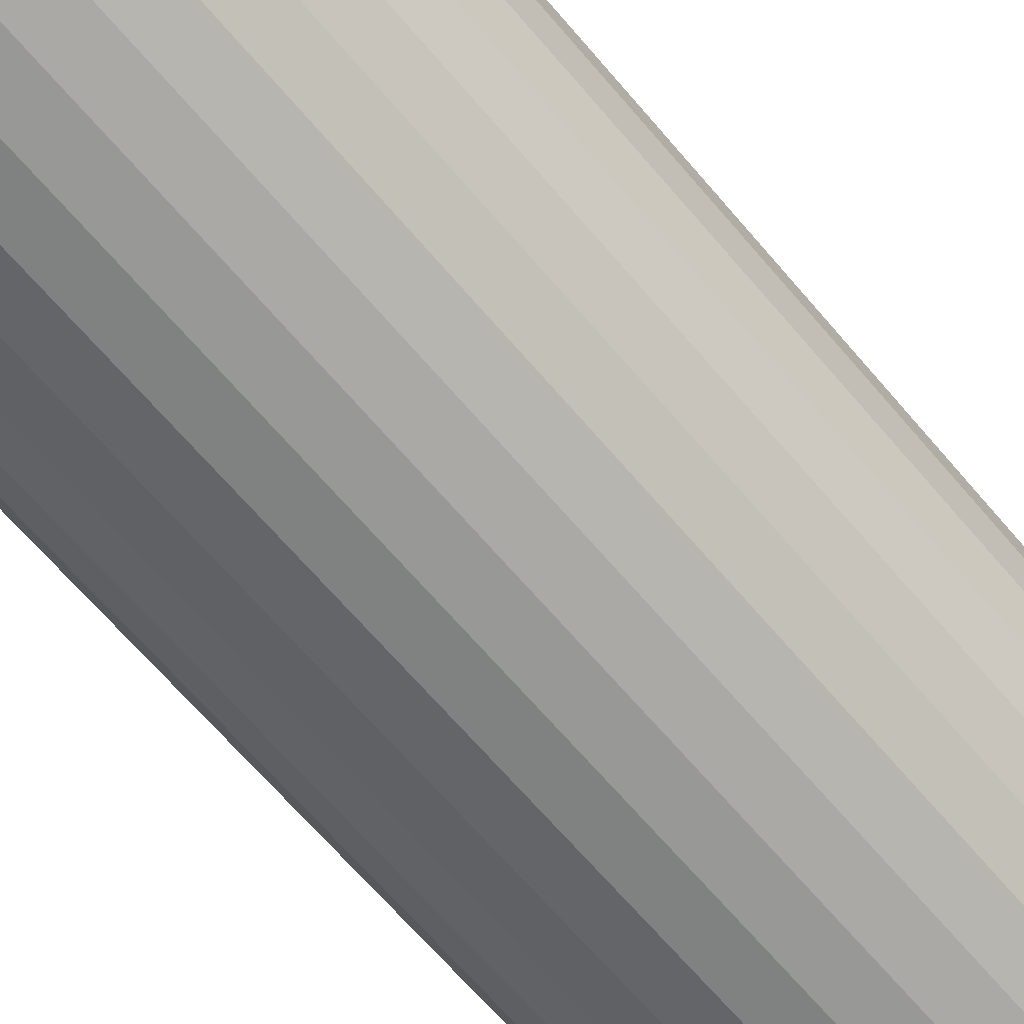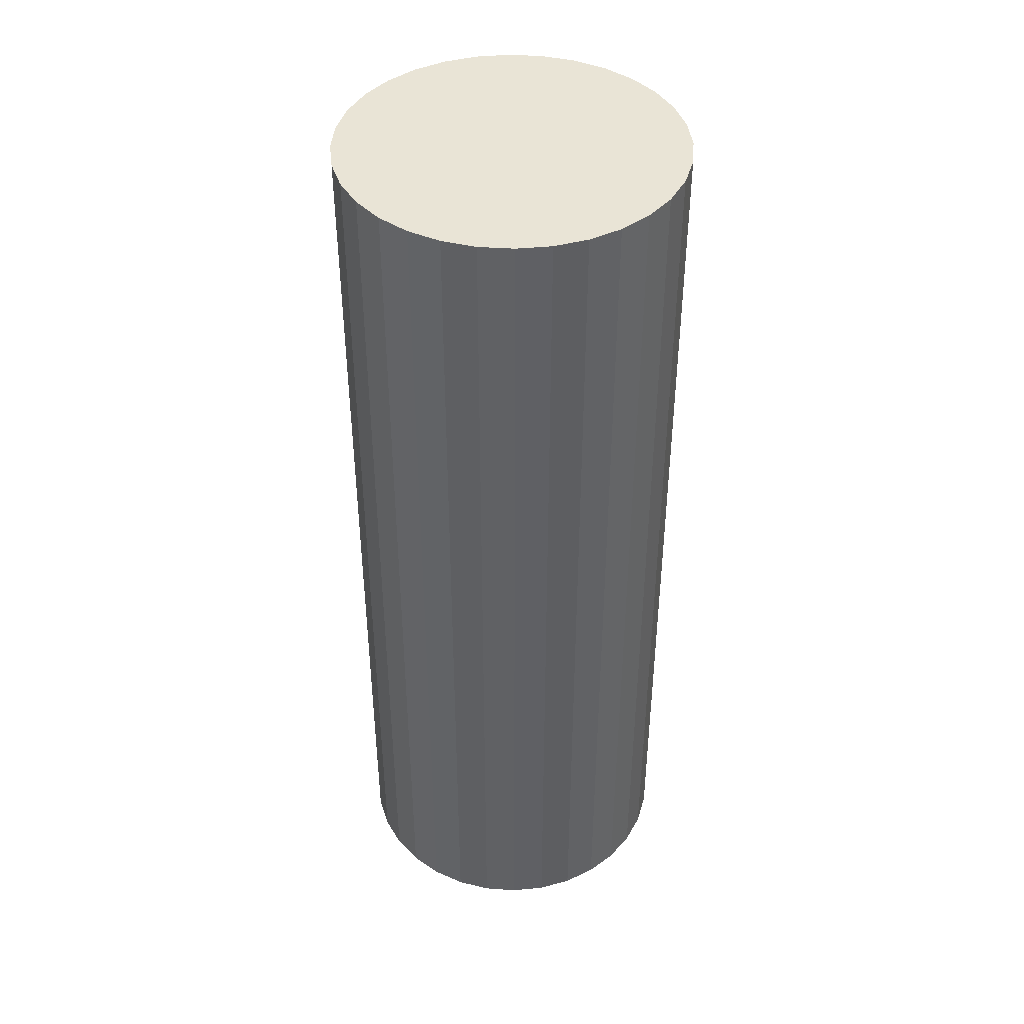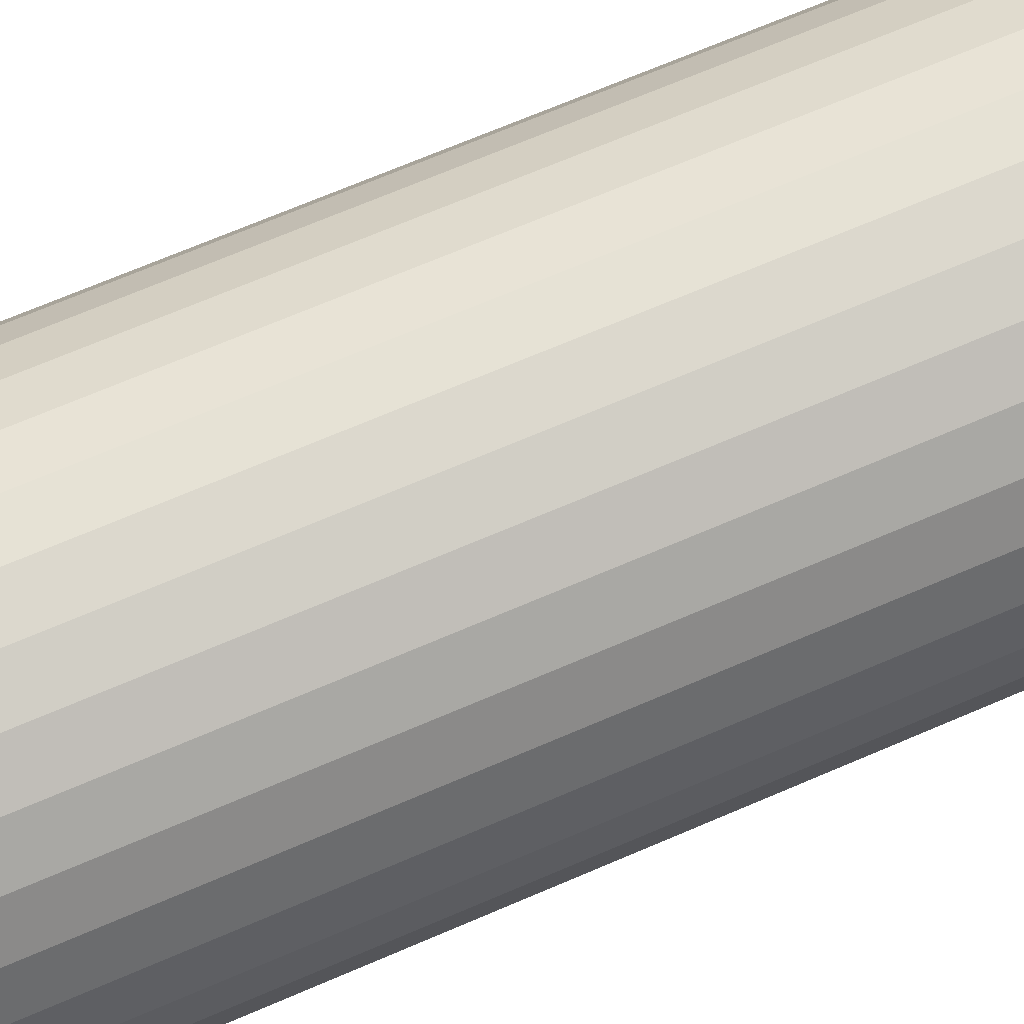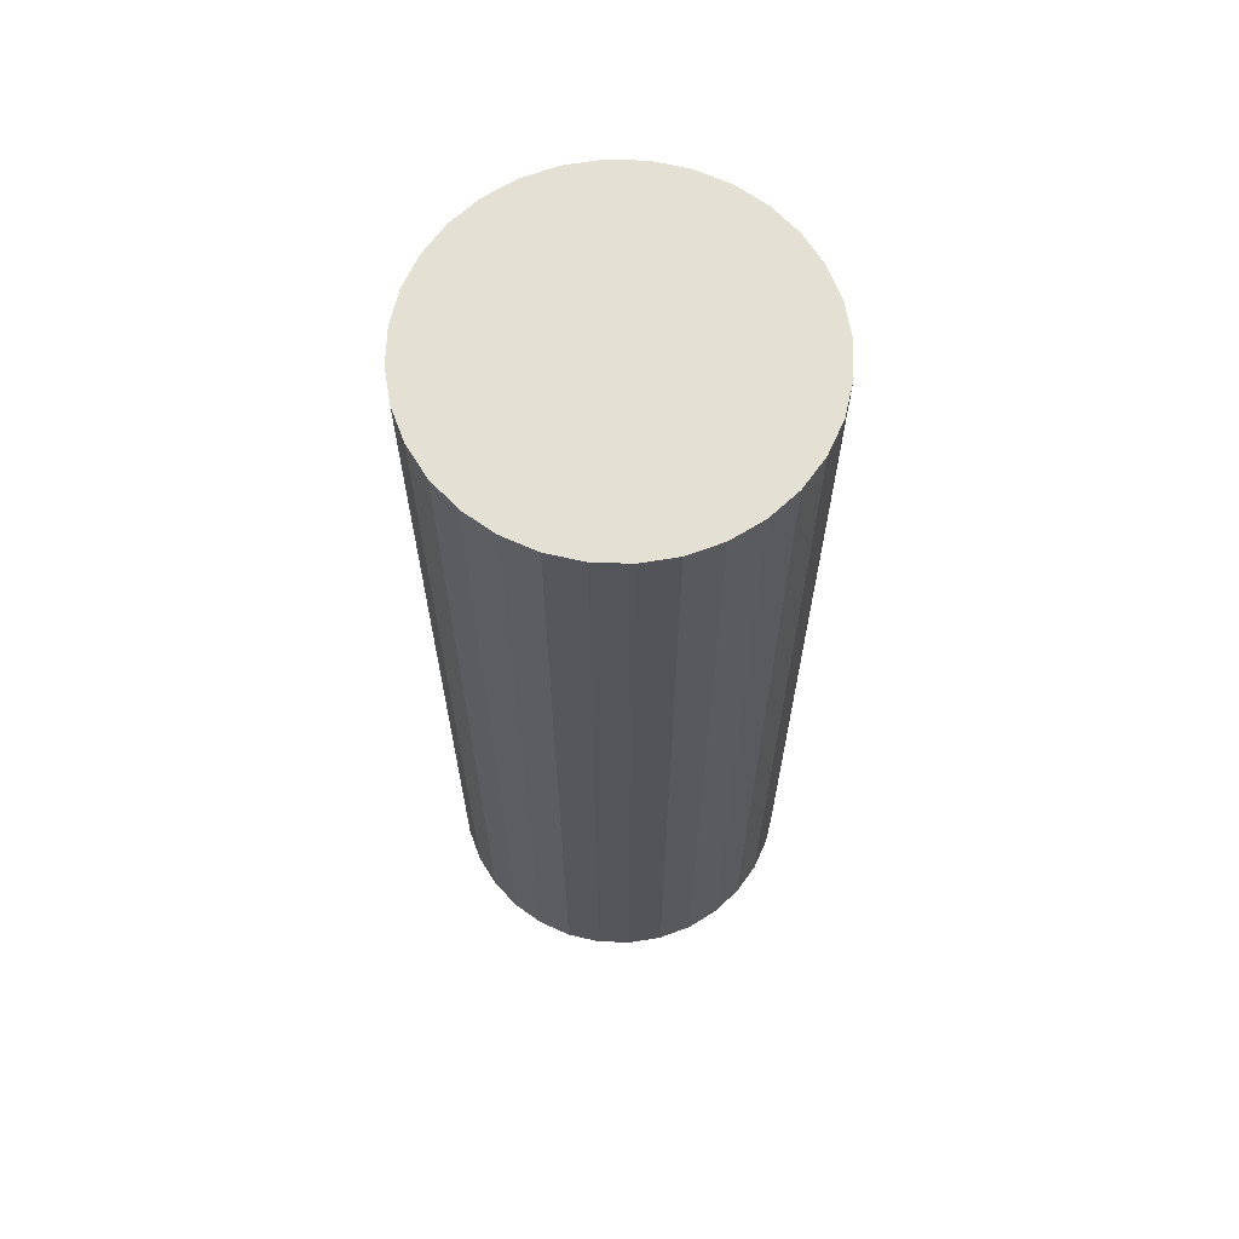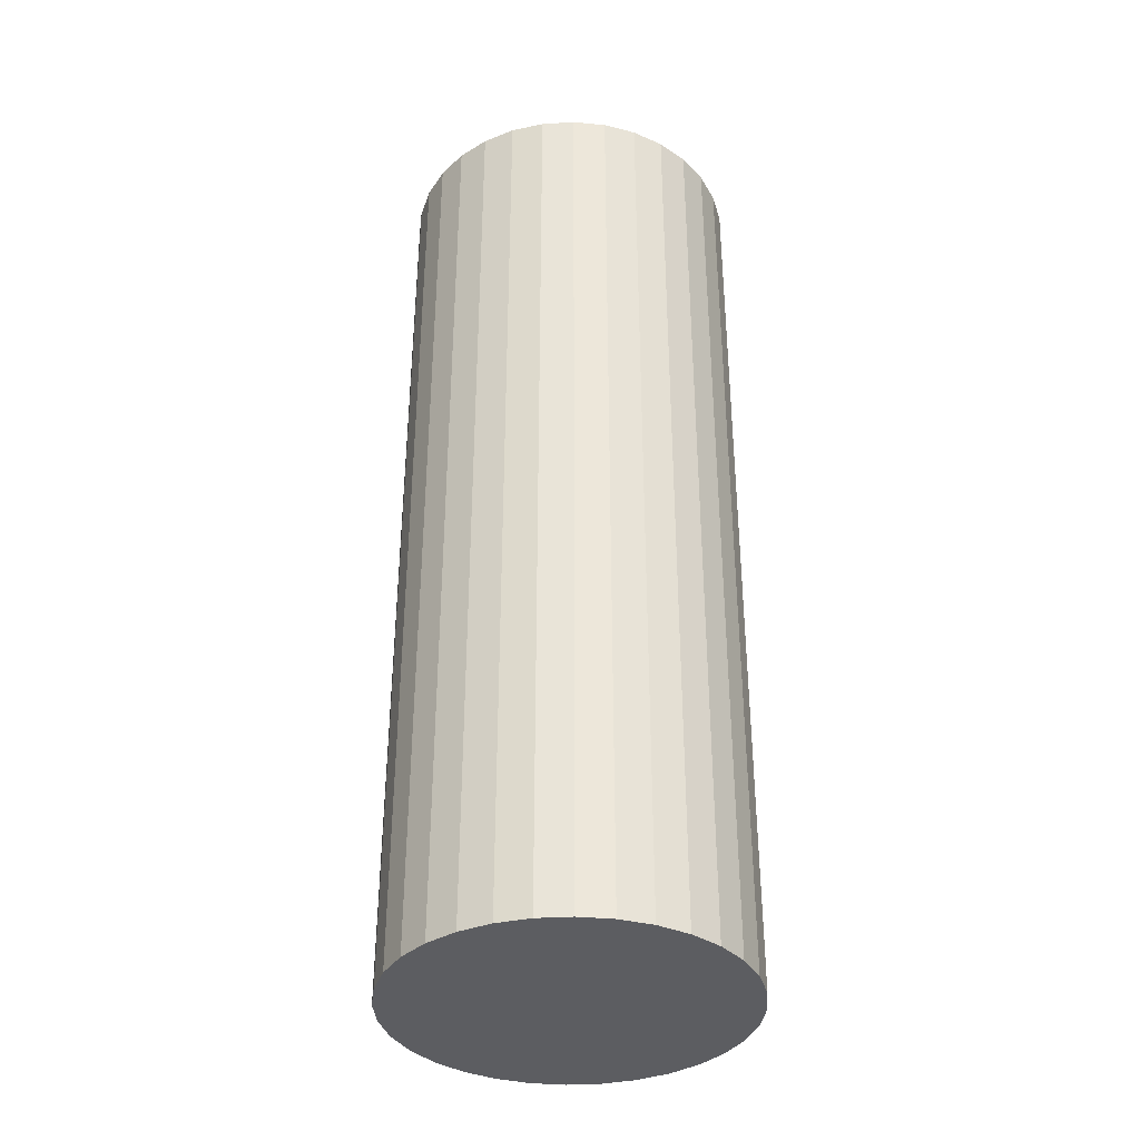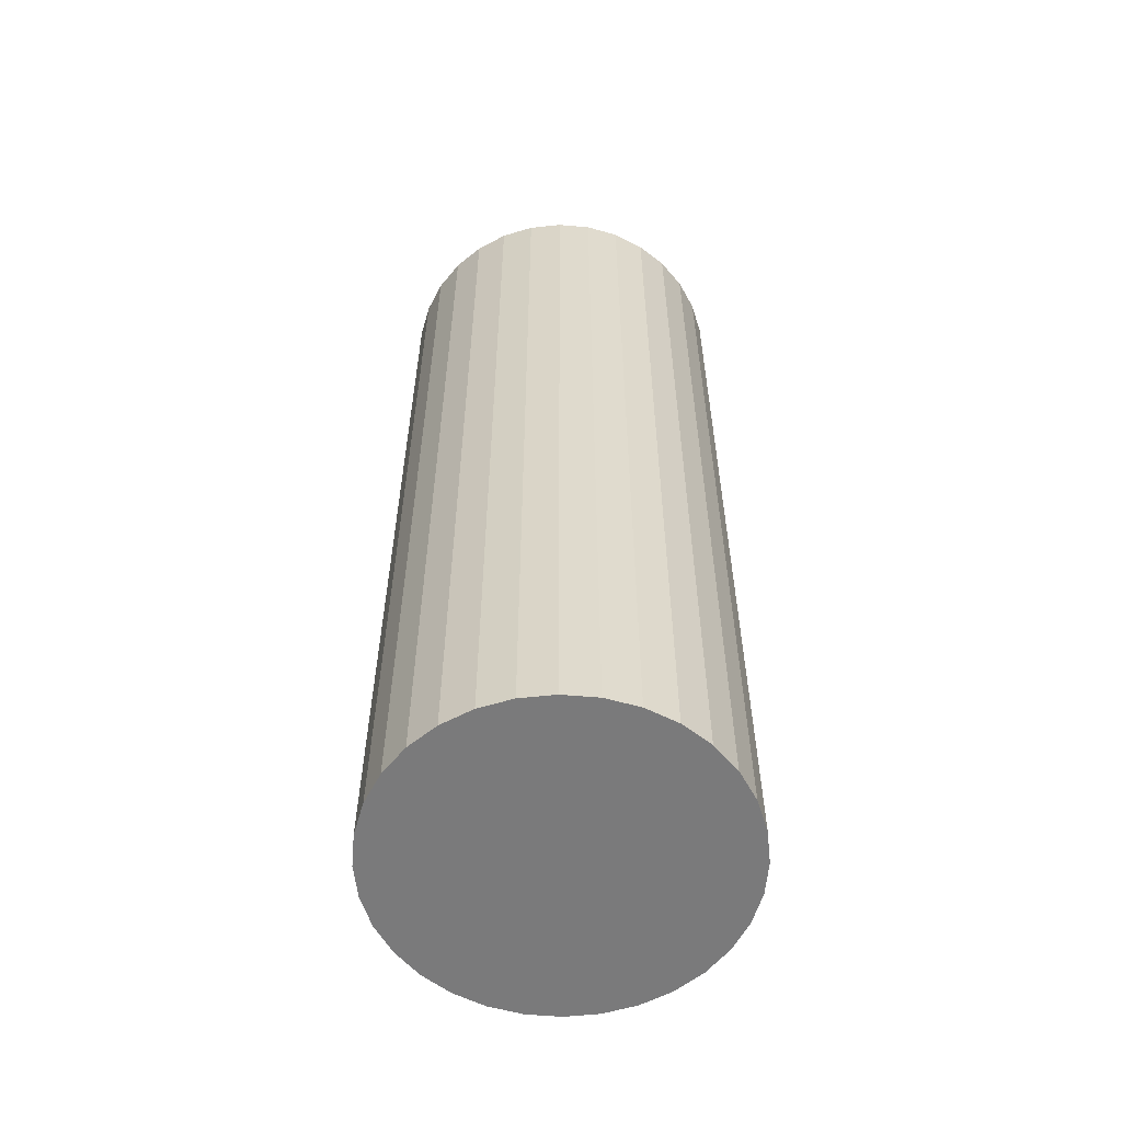
<metadata>
{"format":"obj","ext":"obj","renderer":"f3d","projection":"perspective","resolution":1024,"background":"white","views":[{"elev":-64.5,"azim":-140.1,"up":"+Z"},{"elev":42.7,"azim":-45.9,"up":"+Y"},{"elev":67.8,"azim":66.5,"up":"+Z"},{"elev":65.6,"azim":-105.0,"up":"+Y"},{"elev":-36.5,"azim":-23.8,"up":"+Y"},{"elev":-58.1,"azim":11.8,"up":"+Y"}]}
</metadata>
<code>
v 0 -2.75 -1
v 0 2.75 -1
v 0.1951 -2.75 -0.9808
v 0.1951 2.75 -0.9808
v 0.3827 -2.75 -0.9239
v 0.3827 2.75 -0.9239
v 0.5556 -2.75 -0.8315
v 0.5556 2.75 -0.8315
v 0.7071 -2.75 -0.7071
v 0.7071 2.75 -0.7071
v 0.8315 -2.75 -0.5556
v 0.8315 2.75 -0.5556
v 0.9239 -2.75 -0.3827
v 0.9239 2.75 -0.3827
v 0.9808 -2.75 -0.1951
v 0.9808 2.75 -0.1951
v 1 -2.75 -0
v 1 2.75 -0
v 0.9808 -2.75 0.1951
v 0.9808 2.75 0.1951
v 0.9239 -2.75 0.3827
v 0.9239 2.75 0.3827
v 0.8315 -2.75 0.5556
v 0.8315 2.75 0.5556
v 0.7071 -2.75 0.7071
v 0.7071 2.75 0.7071
v 0.5556 -2.75 0.8315
v 0.5556 2.75 0.8315
v 0.3827 -2.75 0.9239
v 0.3827 2.75 0.9239
v 0.1951 -2.75 0.9808
v 0.1951 2.75 0.9808
v -0 -2.75 1
v -0 2.75 1
v -0.1951 -2.75 0.9808
v -0.1951 2.75 0.9808
v -0.3827 -2.75 0.9239
v -0.3827 2.75 0.9239
v -0.5556 -2.75 0.8315
v -0.5556 2.75 0.8315
v -0.7071 -2.75 0.7071
v -0.7071 2.75 0.7071
v -0.8315 -2.75 0.5556
v -0.8315 2.75 0.5556
v -0.9239 -2.75 0.3827
v -0.9239 2.75 0.3827
v -0.9808 -2.75 0.1951
v -0.9808 2.75 0.1951
v -1 -2.75 -1e-06
v -1 2.75 -1e-06
v -0.9808 -2.75 -0.1951
v -0.9808 2.75 -0.1951
v -0.9239 -2.75 -0.3827
v -0.9239 2.75 -0.3827
v -0.8315 -2.75 -0.5556
v -0.8315 2.75 -0.5556
v -0.7071 -2.75 -0.7071
v -0.7071 2.75 -0.7071
v -0.5556 -2.75 -0.8315
v -0.5556 2.75 -0.8315
v -0.3827 -2.75 -0.9239
v -0.3827 2.75 -0.9239
v -0.1951 -2.75 -0.9808
v -0.1951 2.75 -0.9808
f 2 4 3
f 4 6 5
f 6 8 7
f 8 10 9
f 10 12 11
f 12 14 13
f 14 16 15
f 16 18 17
f 18 20 19
f 20 22 21
f 22 24 23
f 24 26 25
f 26 28 27
f 28 30 29
f 30 32 31
f 32 34 33
f 34 36 35
f 36 38 37
f 38 40 39
f 40 42 41
f 42 44 43
f 44 46 45
f 46 48 47
f 48 50 49
f 50 52 51
f 52 54 53
f 54 56 55
f 56 58 57
f 58 60 59
f 60 62 61
f 20 52 36
f 64 2 1
f 62 64 63
f 1 17 33
f 1 2 3
f 3 4 5
f 5 6 7
f 7 8 9
f 9 10 11
f 11 12 13
f 13 14 15
f 15 16 17
f 17 18 19
f 19 20 21
f 21 22 23
f 23 24 25
f 25 26 27
f 27 28 29
f 29 30 31
f 31 32 33
f 33 34 35
f 35 36 37
f 37 38 39
f 39 40 41
f 41 42 43
f 43 44 45
f 45 46 47
f 47 48 49
f 49 50 51
f 51 52 53
f 53 54 55
f 55 56 57
f 57 58 59
f 59 60 61
f 8 6 4
f 4 10 8
f 16 14 12
f 12 18 16
f 24 22 20
f 28 26 24
f 32 30 28
f 36 34 32
f 44 38 36
f 44 42 40
f 48 46 44
f 52 50 48
f 56 54 52
f 52 58 56
f 64 62 60
f 4 2 64
f 12 10 4
f 20 18 12
f 36 24 20
f 36 32 28
f 44 40 38
f 52 48 44
f 60 58 52
f 52 64 60
f 20 12 4
f 36 28 24
f 52 44 36
f 4 64 52
f 52 20 4
f 63 64 1
f 61 62 63
f 57 63 1
f 57 59 61
f 53 55 57
f 57 51 53
f 45 47 49
f 41 43 45
f 37 39 41
f 33 35 37
f 25 31 33
f 25 27 29
f 21 23 25
f 17 19 21
f 9 15 17
f 9 11 13
f 5 7 9
f 1 3 5
f 57 61 63
f 49 51 57
f 33 45 49
f 33 37 41
f 25 29 31
f 33 21 25
f 9 13 15
f 1 5 9
f 33 57 1
f 33 41 45
f 17 21 33
f 1 9 17
f 33 49 57

</code>
